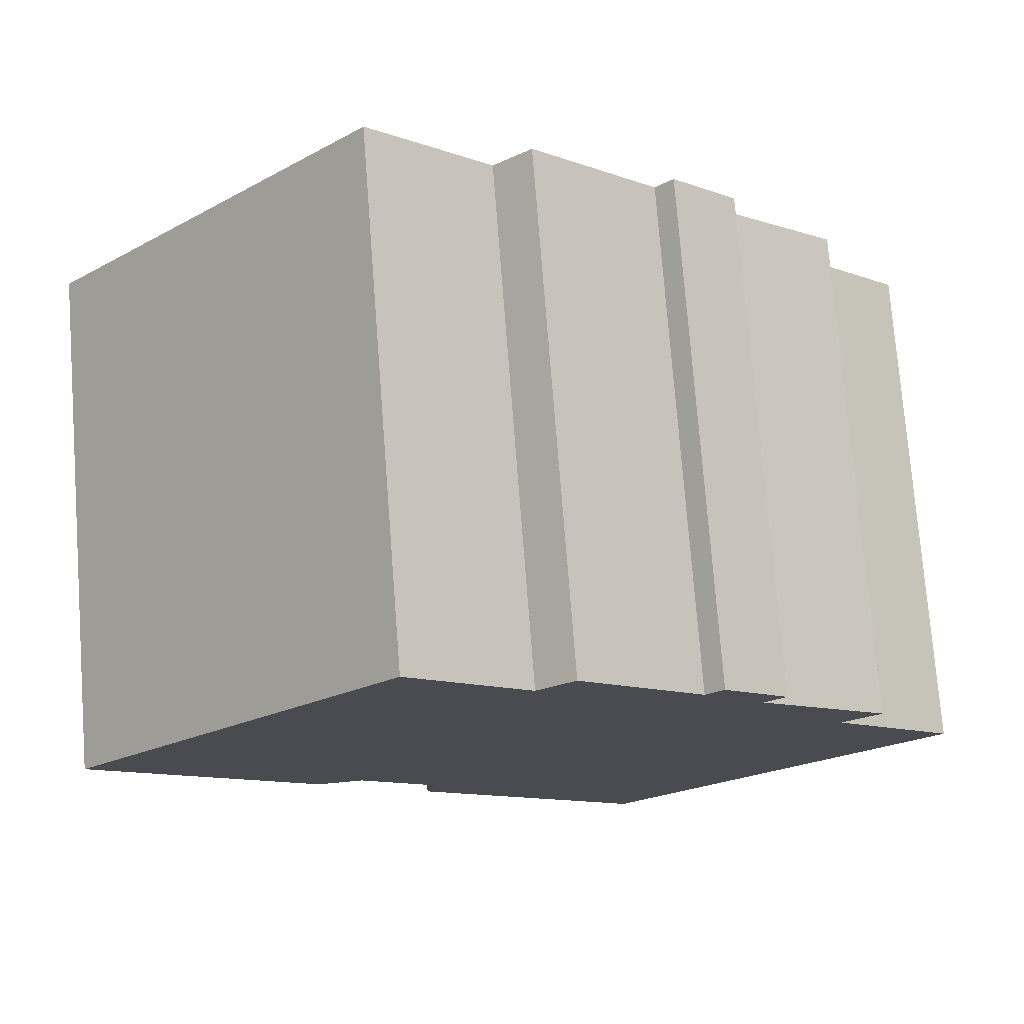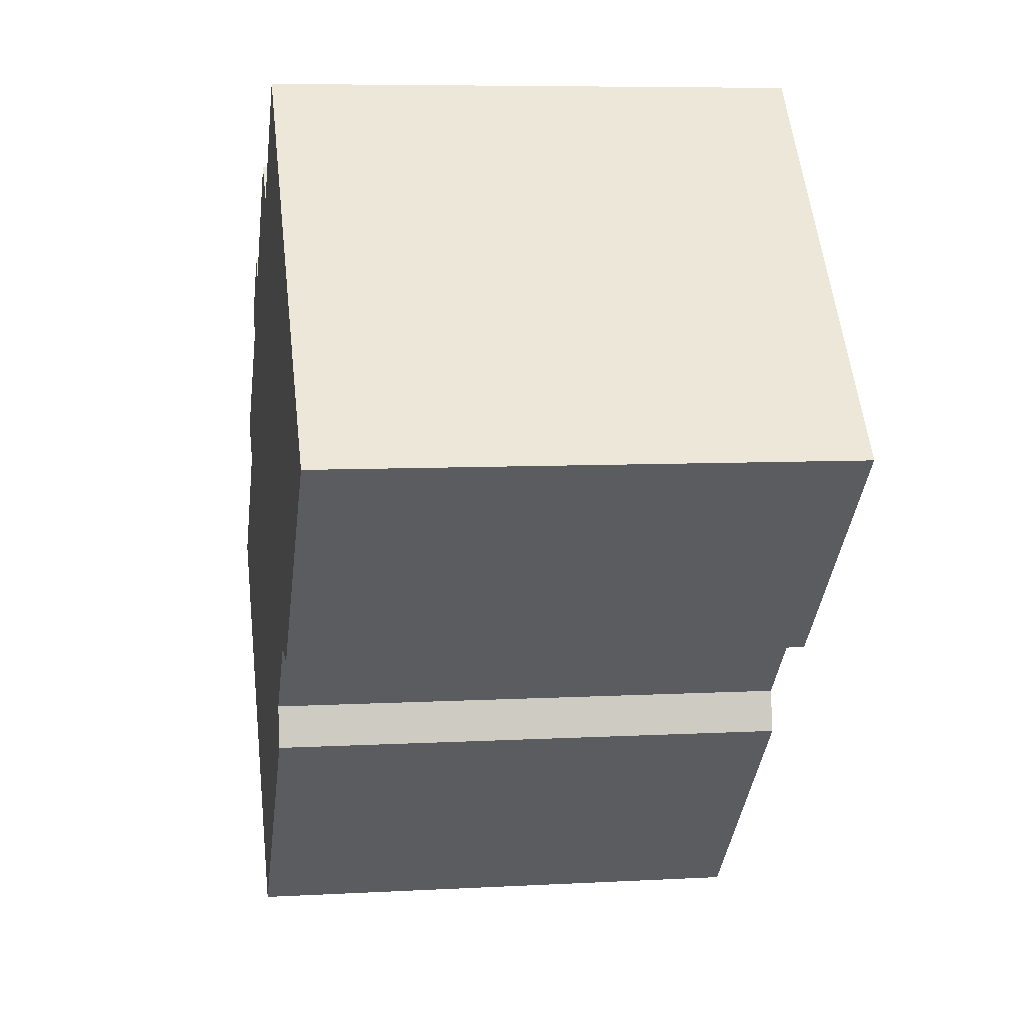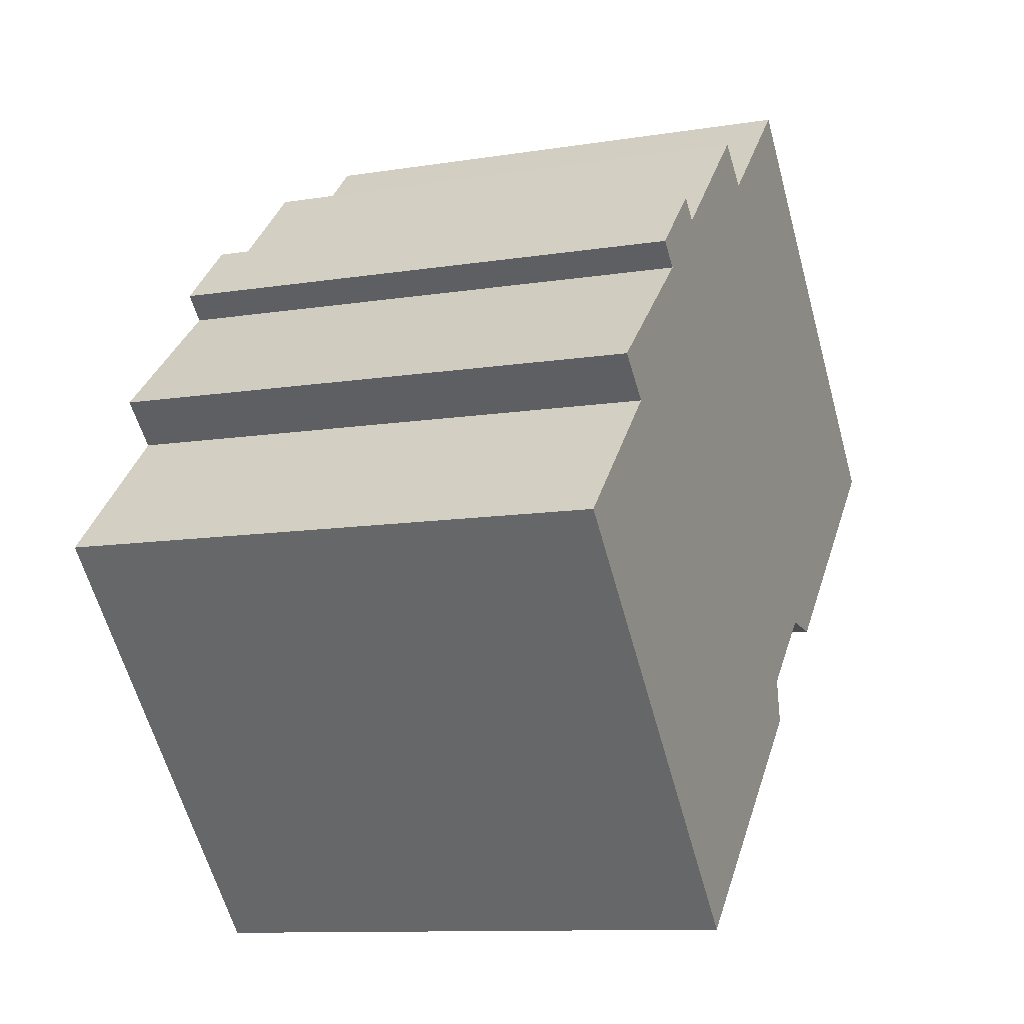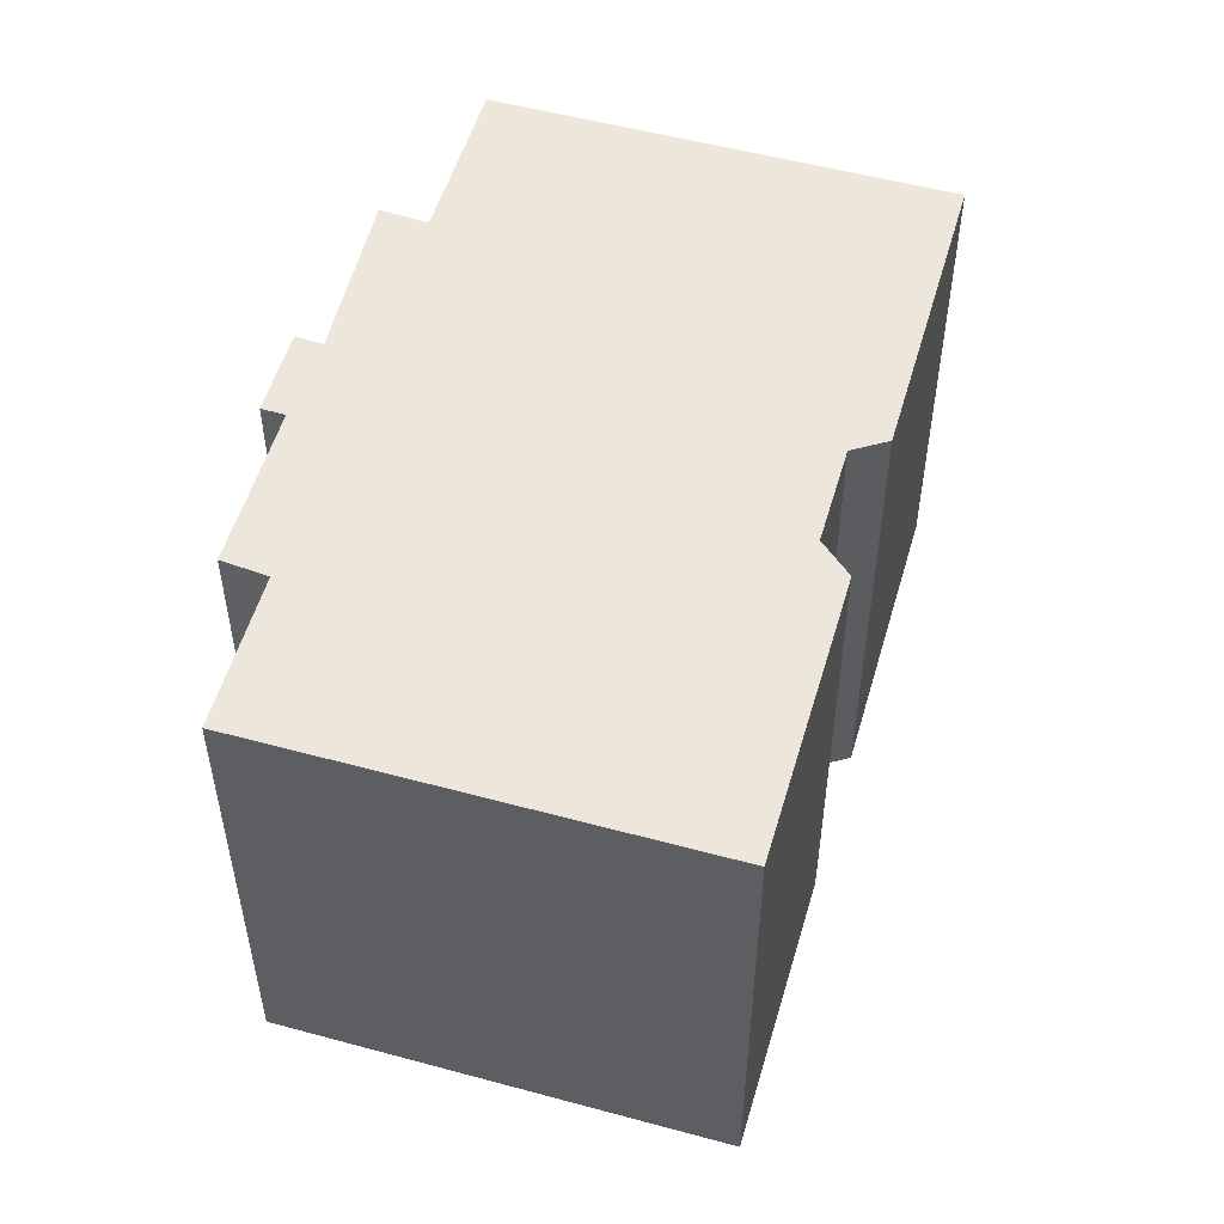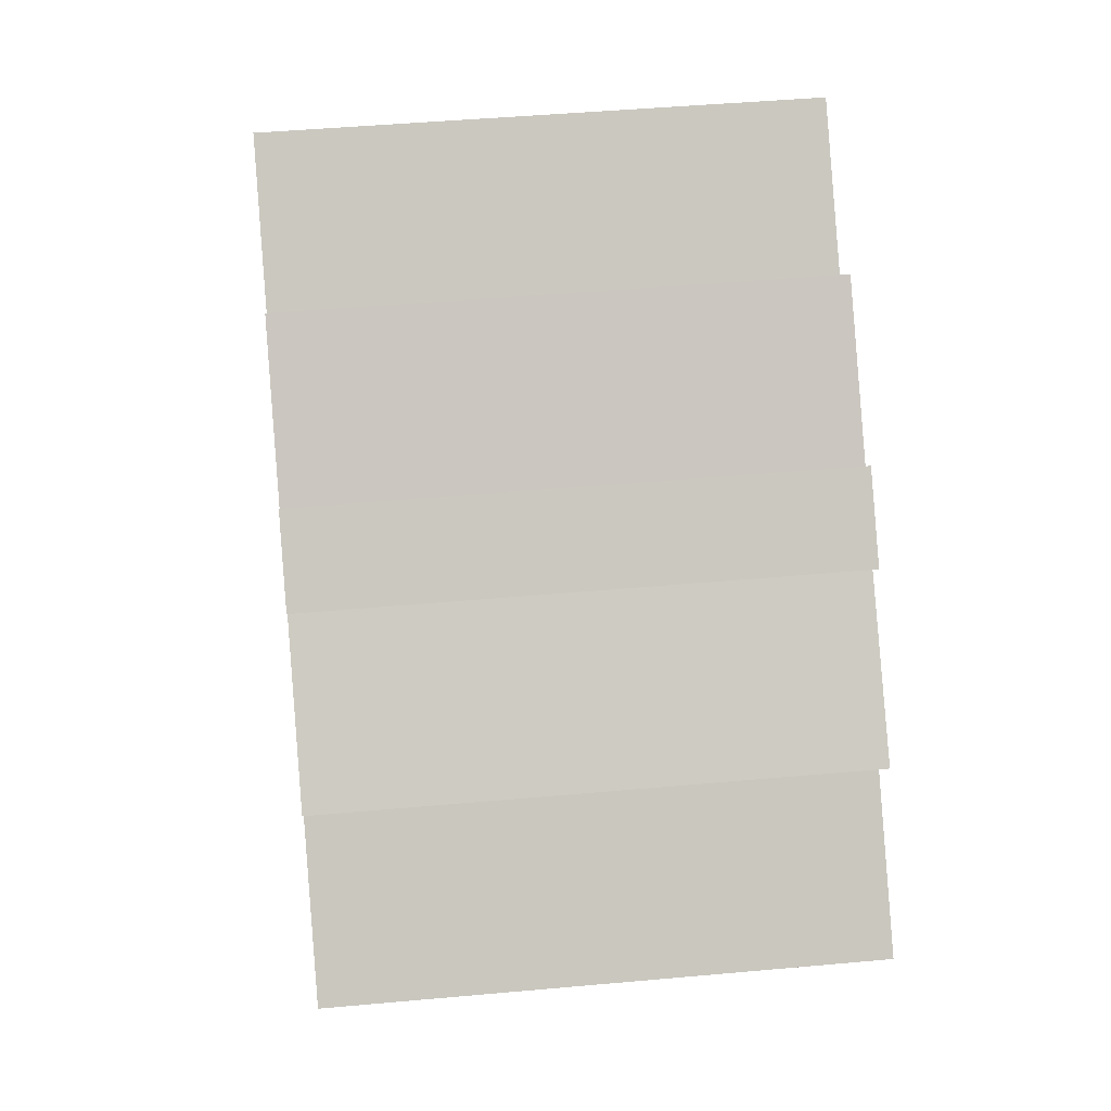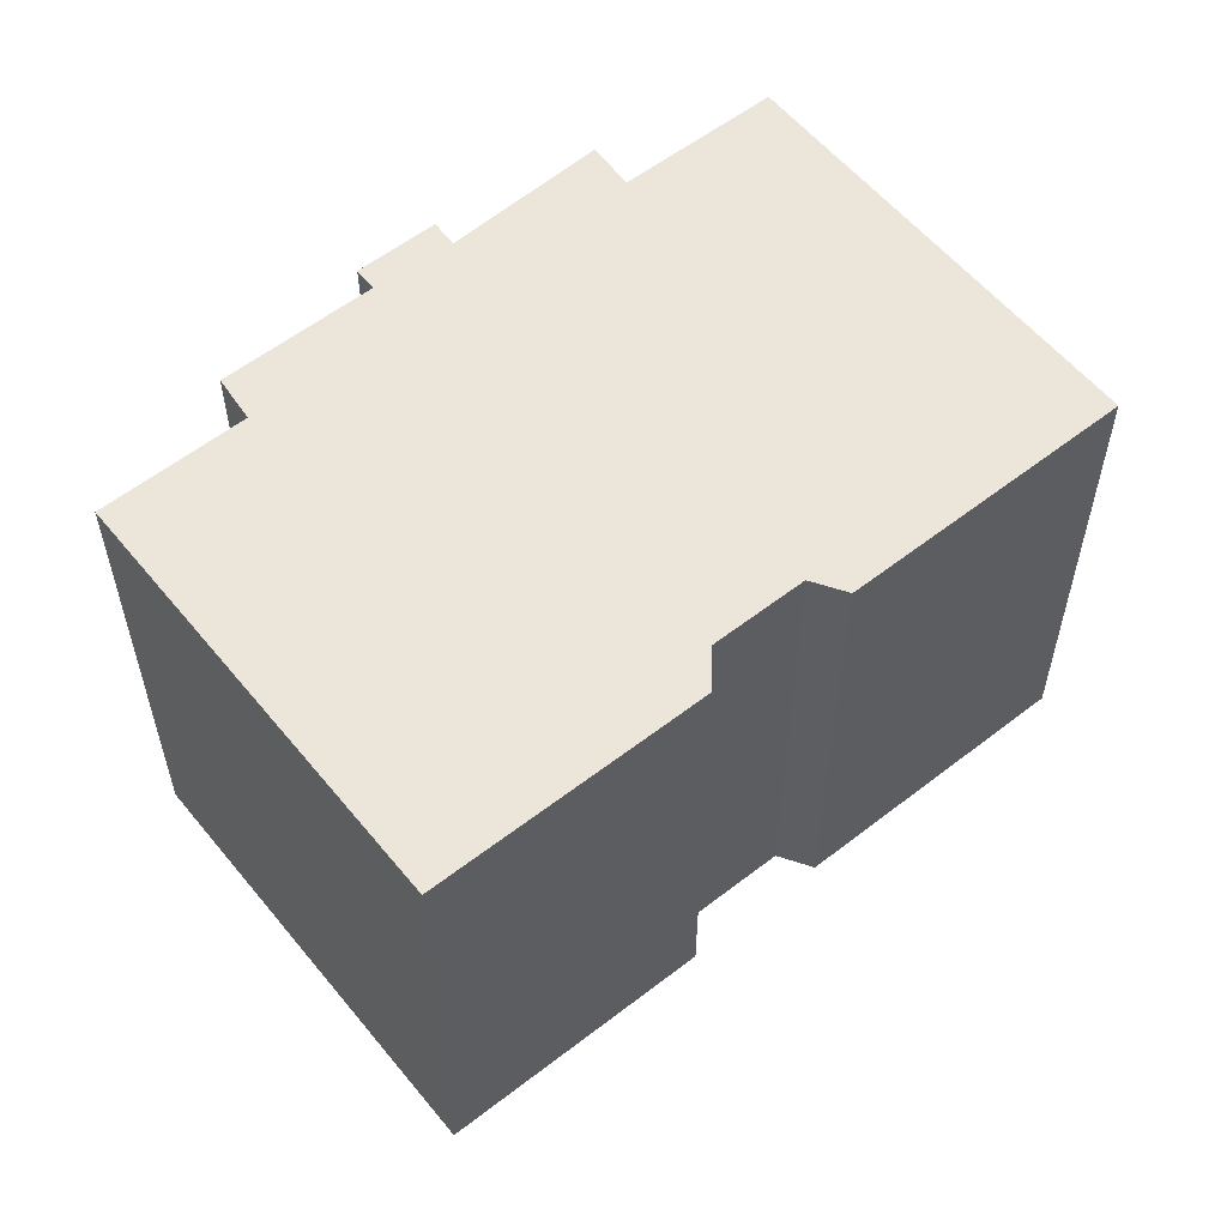
<metadata>
{"format":"obj","ext":"obj","renderer":"f3d","projection":"perspective","resolution":1024,"background":"white","views":[{"elev":75.0,"azim":175.6,"up":"+Z"},{"elev":7.0,"azim":80.8,"up":"+Z"},{"elev":-10.6,"azim":-67.8,"up":"+Z"},{"elev":53.7,"azim":62.5,"up":"+Y"},{"elev":45.1,"azim":-96.0,"up":"+Z"},{"elev":57.6,"azim":97.5,"up":"+Y"}]}
</metadata>
<code>
v  5.363 12.42 6.602
v  2.155 -2.332e-16 3.809
v  5.363 -4.043e-16 6.603
v  2.155 12.42 3.808
v  4.85 12.42 7.095
v  4.849 -4.345e-16 7.096
v  6.431 12.42 8.599
v  6.431 -5.266e-16 8.6
v  6.862 -4.999e-16 8.164
v  6.862 12.42 8.164
v  9.841 12.42 11
v  9.84 -6.738e-16 11
v  10.75 -6.248e-16 10.2
v  10.75 12.42 10.2
v  13.6 12.42 12.9
v  13.6 -7.897e-16 12.9
v  21.56 -2.788e-16 4.554
v  21.56 12.42 4.554
v  16.97 -9.733e-18 0.159
v  16.97 12.42 0.1586
v  16.3 2.925e-17 -0.4778
v  16.3 12.42 -0.4782
v  15.18 12.42 -0.3715
v  15.18 2.272e-17 -0.3711
v  13.35 1.297e-16 -2.118
v  13.35 12.42 -2.118
v  13.55 1.904e-16 -3.11
v  13.55 12.42 -3.11
v  7.979 5.152e-16 -8.414
v  7.98 12.42 -8.414
v  0.0002644 12.42 -0.0003938
v  0 0 0
v  3.063 12.42 2.957
v  3.062 -1.811e-16 2.957
g defaultobject
f 1 2 3
f 2 1 4
f 5 3 6
f 3 5 1
f 7 6 8
f 6 7 5
f 9 7 8
f 7 9 10
f 11 9 12
f 9 11 10
f 13 11 12
f 11 13 14
f 15 13 16
f 13 15 14
f 17 15 16
f 15 17 18
f 19 18 17
f 18 19 20
f 21 20 19
f 20 21 22
f 23 21 24
f 21 23 22
f 25 23 24
f 23 25 26
f 27 26 25
f 26 27 28
f 29 28 27
f 28 29 30
f 31 29 32
f 29 31 30
f 33 32 34
f 32 33 31
f 4 34 2
f 34 4 33
f 31 28 30
f 28 31 33
f 28 33 4
f 28 4 1
f 28 1 26
f 26 1 23
f 23 1 5
f 23 5 7
f 23 7 10
f 23 10 22
f 10 20 22
f 20 10 11
f 20 11 14
f 14 18 20
f 18 14 15
f 8 6 3
f 3 2 34
f 29 34 32
f 34 29 3
f 3 29 8
f 8 29 9
f 9 29 12
f 12 29 13
f 13 29 16
f 16 29 25
f 25 29 27
f 16 24 17
f 24 16 25
f 17 24 21
f 17 21 19

</code>
